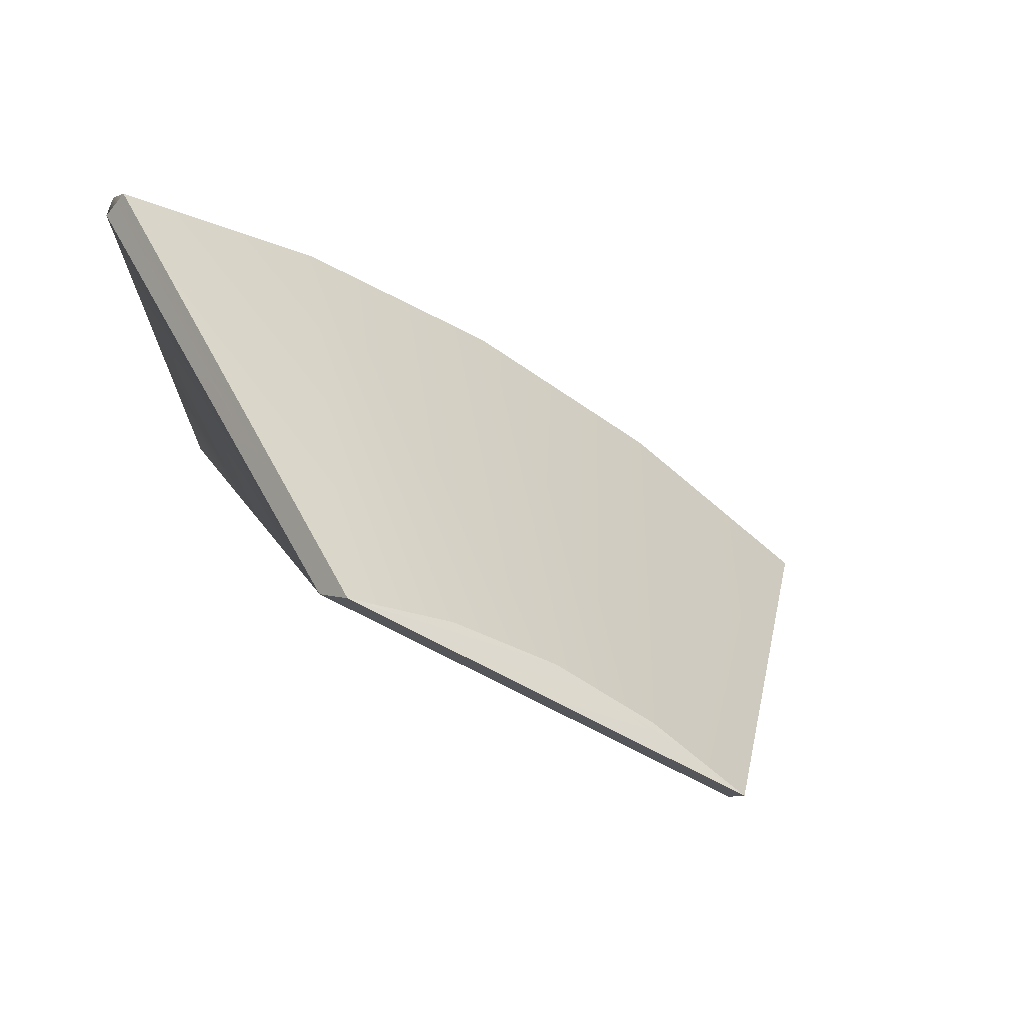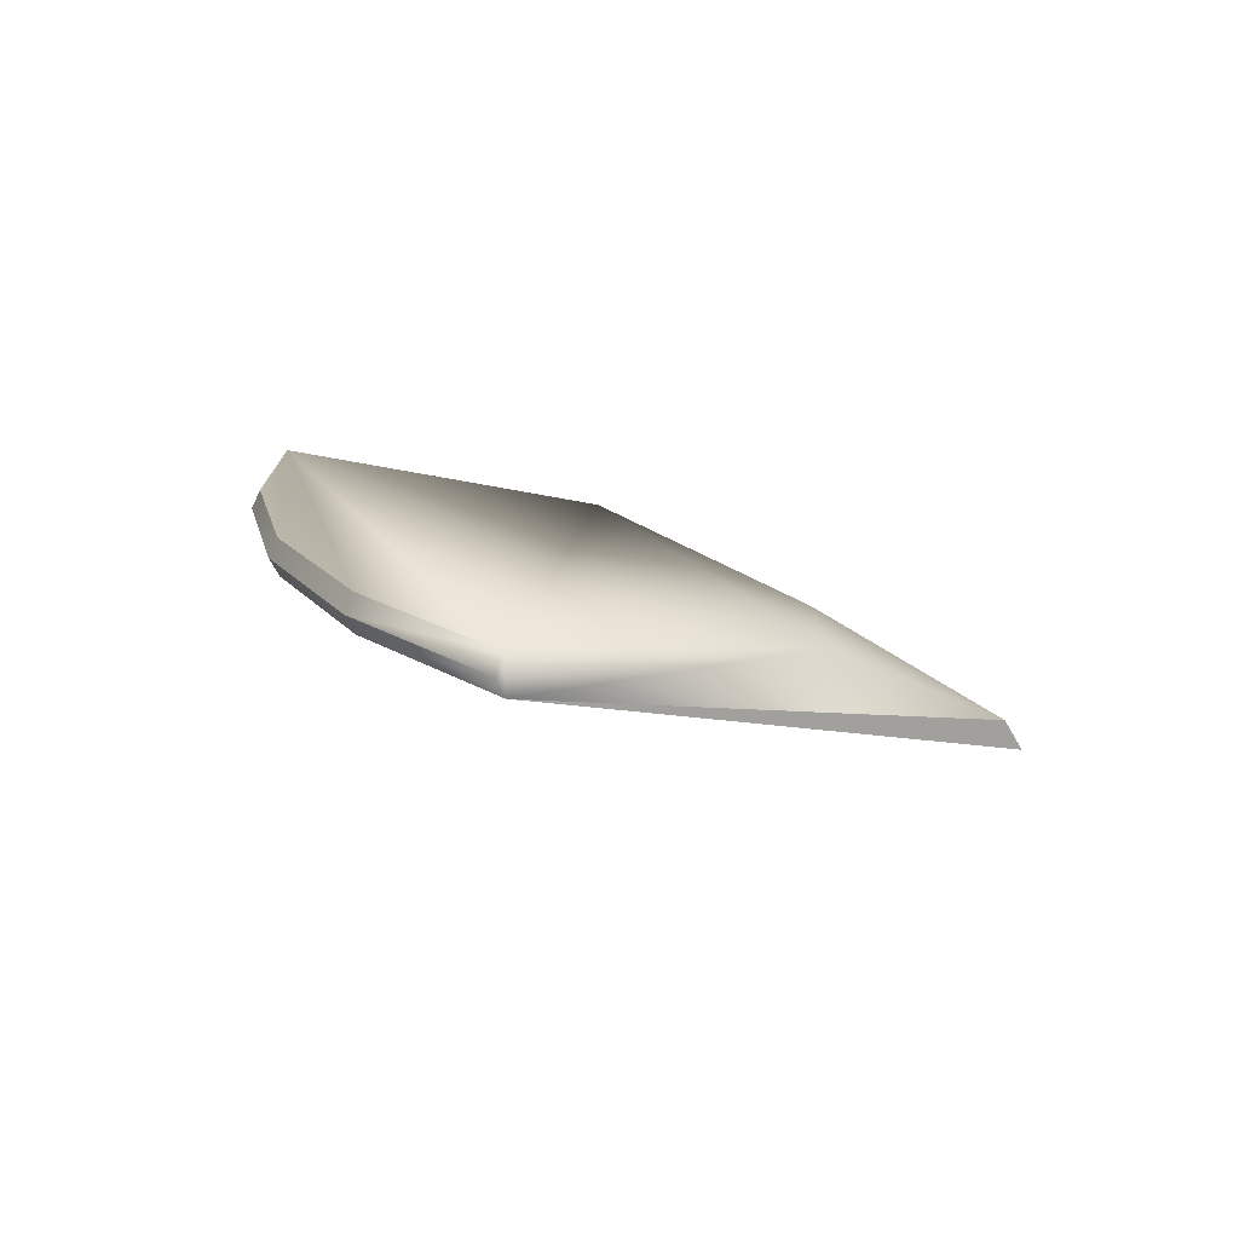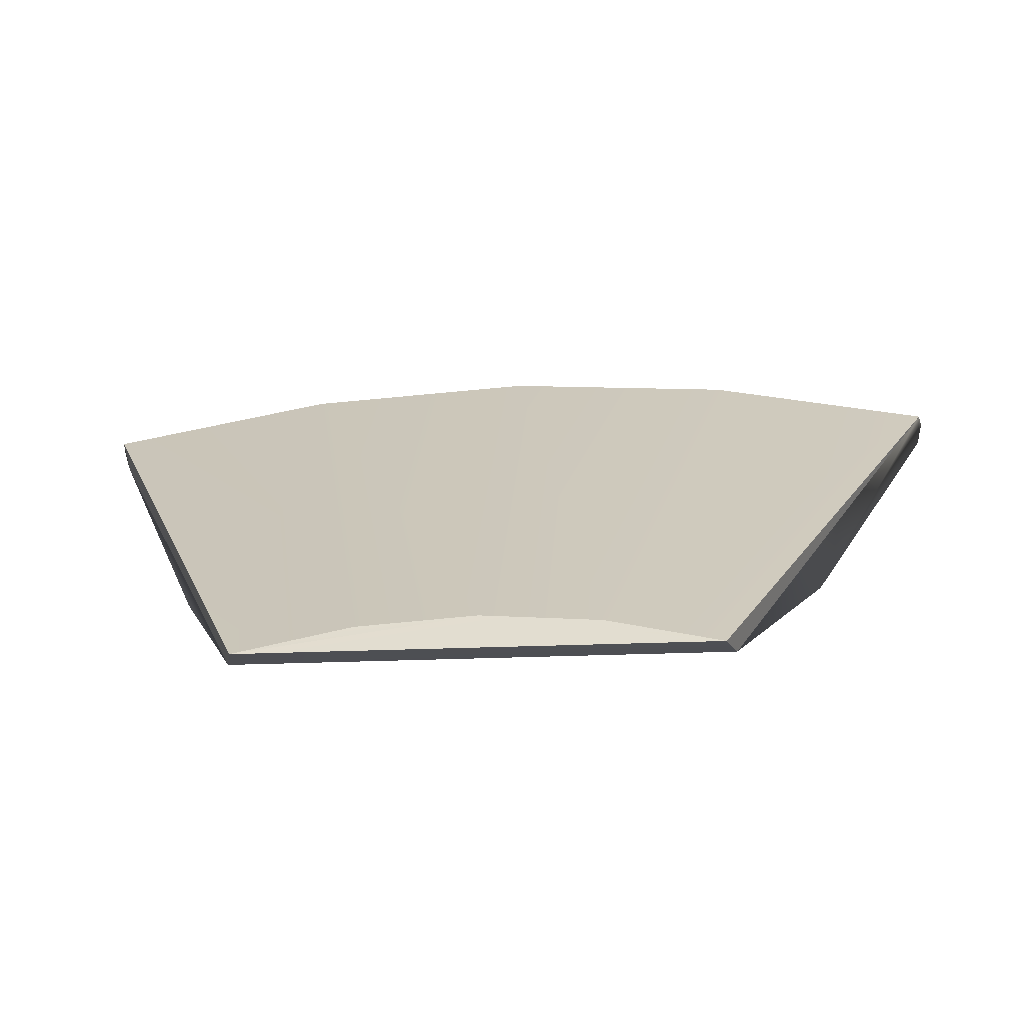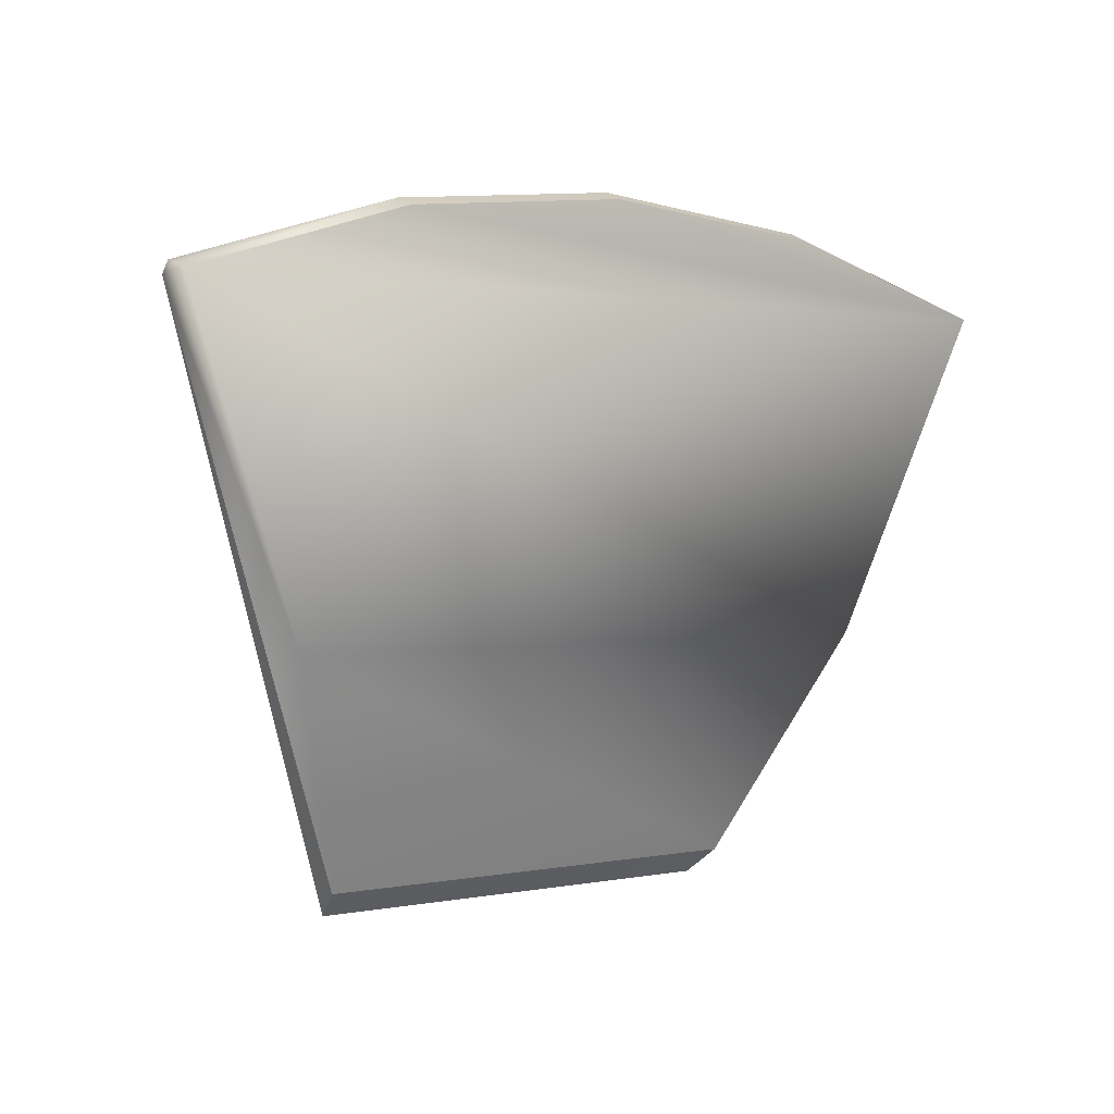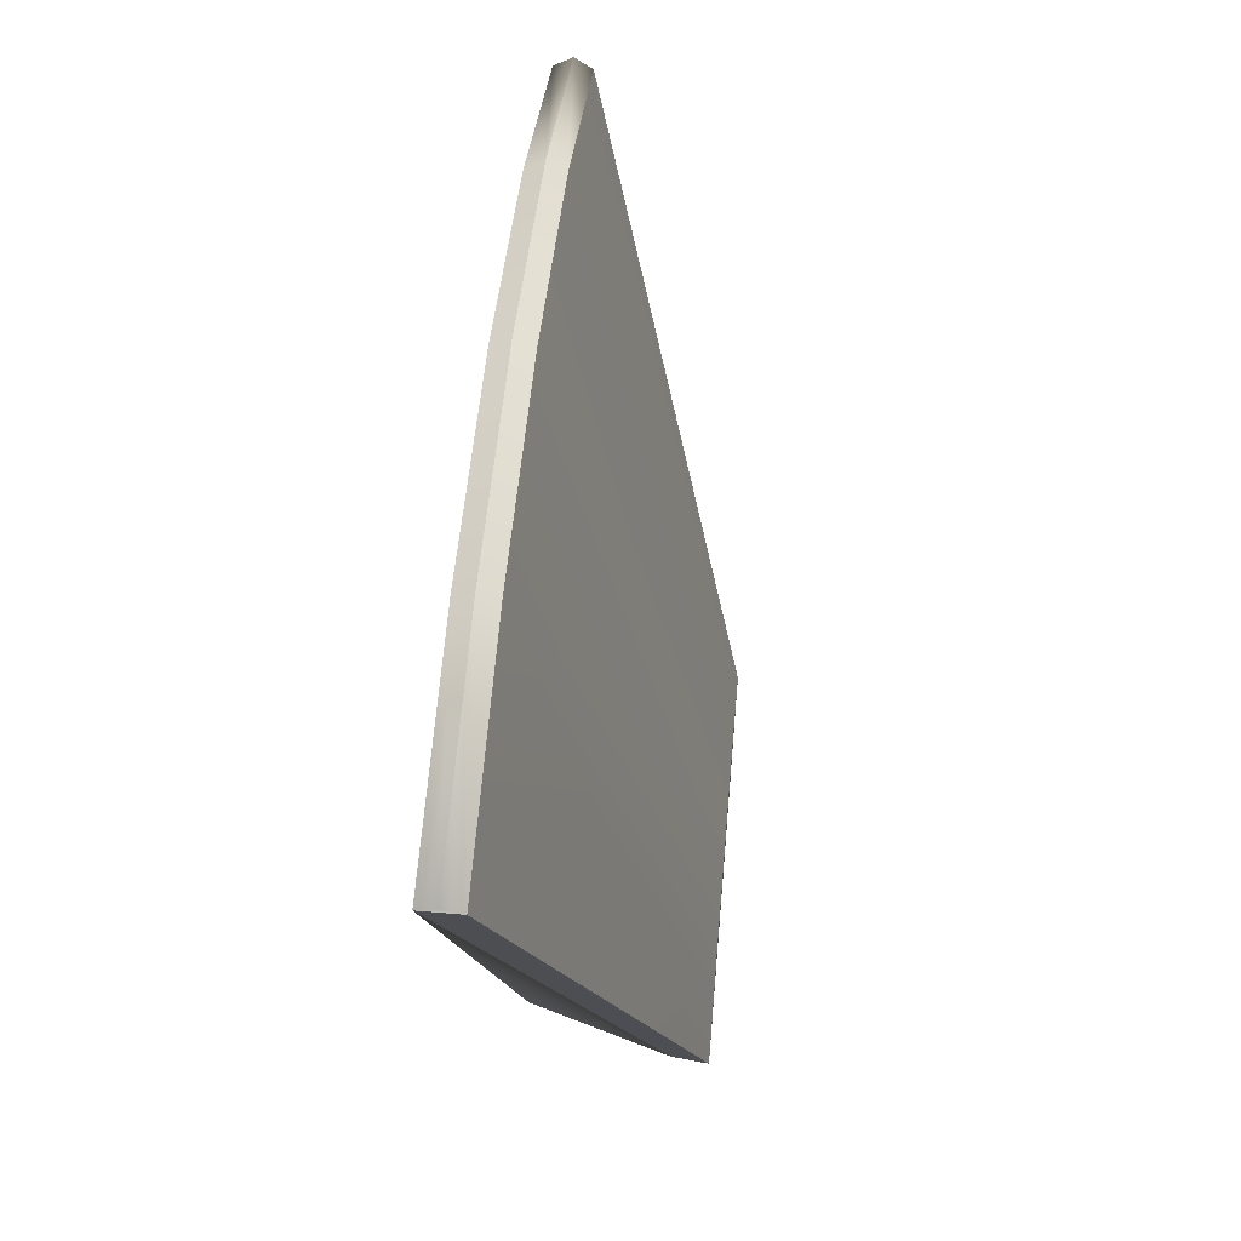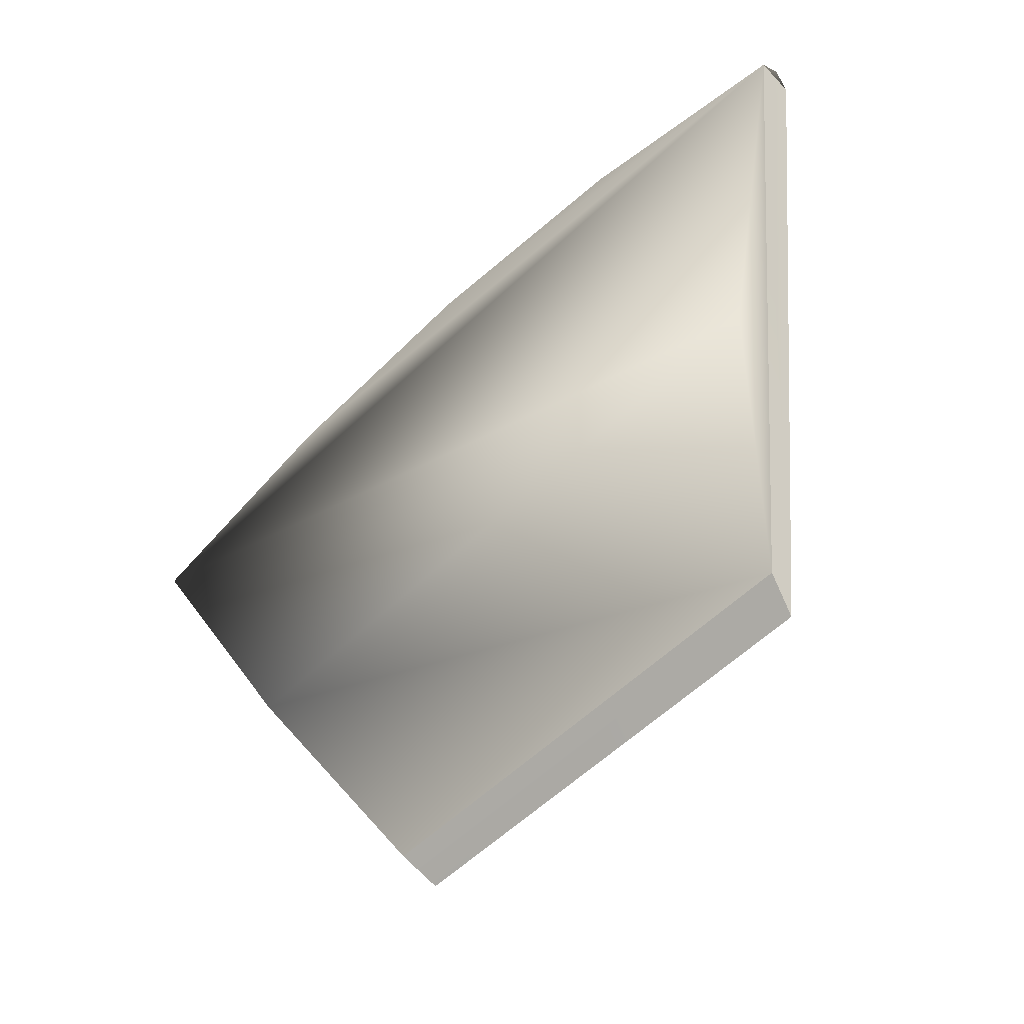
<metadata>
{"format":"obj","ext":"obj","renderer":"f3d","projection":"perspective","resolution":1024,"background":"white","views":[{"elev":-43.5,"azim":-35.8,"up":"+Z"},{"elev":14.2,"azim":74.4,"up":"+Y"},{"elev":-52.5,"azim":4.2,"up":"+Z"},{"elev":-2.8,"azim":142.8,"up":"+Z"},{"elev":52.3,"azim":-85.0,"up":"+Z"},{"elev":-56.7,"azim":-136.5,"up":"+Z"}]}
</metadata>
<code>
o plate_01_collision.008
v 0.02438 0.003231 0.05228
v -0.01973 0.003231 0.05421
v -0.02746 0.0138 0.07545
v 0.03393 0.0138 0.07277
v -0.03875 0.01919 0.1065
v -0.01723 0.01919 0.112
v 0.004942 0.01919 0.1132
v 0.04788 0.01919 0.1027
v 0.02693 0.01919 0.11
v -0.03871 0.01567 0.1064
v -0.01722 0.01567 0.1119
v 0.004937 0.01567 0.1131
v 0.04783 0.01567 0.1026
v 0.0269 0.01567 0.1099
v -0.03904 0.01743 0.1073
v -0.01736 0.01743 0.1128
v 0.004979 0.01743 0.114
v 0.04824 0.01743 0.1035
v 0.02713 0.01743 0.1109
v 0.01312 8e-06 0.05363
v 0.02334 -0 0.05004
v 0.002409 -0 0.05517
v -0.008399 8e-06 0.05457
v -0.01889 -0 0.05189
f 12 22 20 14
f 10 15 5
f 13 8 18
f 24 10 5
f 2 24 5
f 3 2 5
f 2 1 21 24
f 5 9 8
f 3 5 8 4
f 5 7 9
f 5 6 7
f 2 3 4 1
f 13 1 4
f 16 15 10 11
f 17 16 11 12
f 19 17 12 14
f 18 19 14 13
f 8 9 19 18
f 9 7 17 19
f 7 6 16 17
f 6 5 15 16
f 13 21 1
f 11 23 22 12
f 22 24 21
f 20 22 21
f 13 4 8
f 11 10 24 23
f 23 24 22
f 20 21 13 14

</code>
